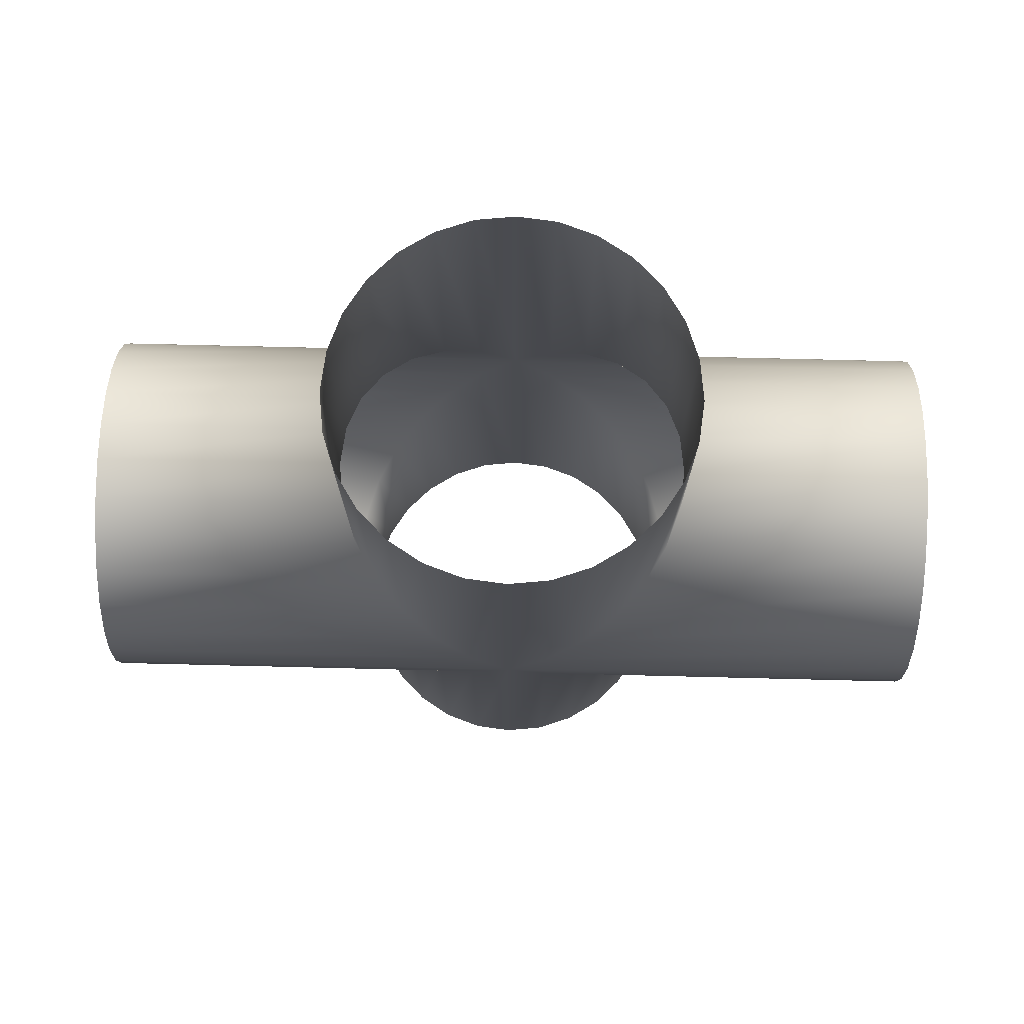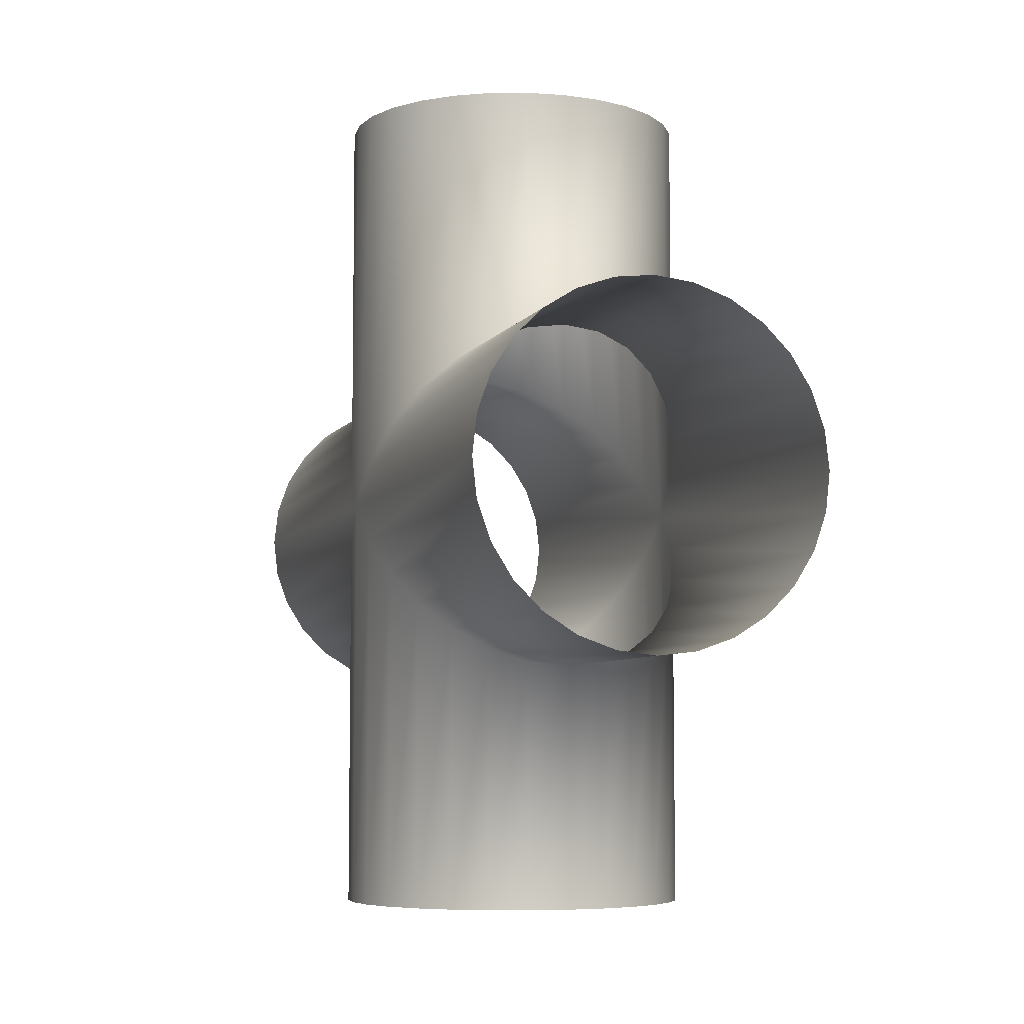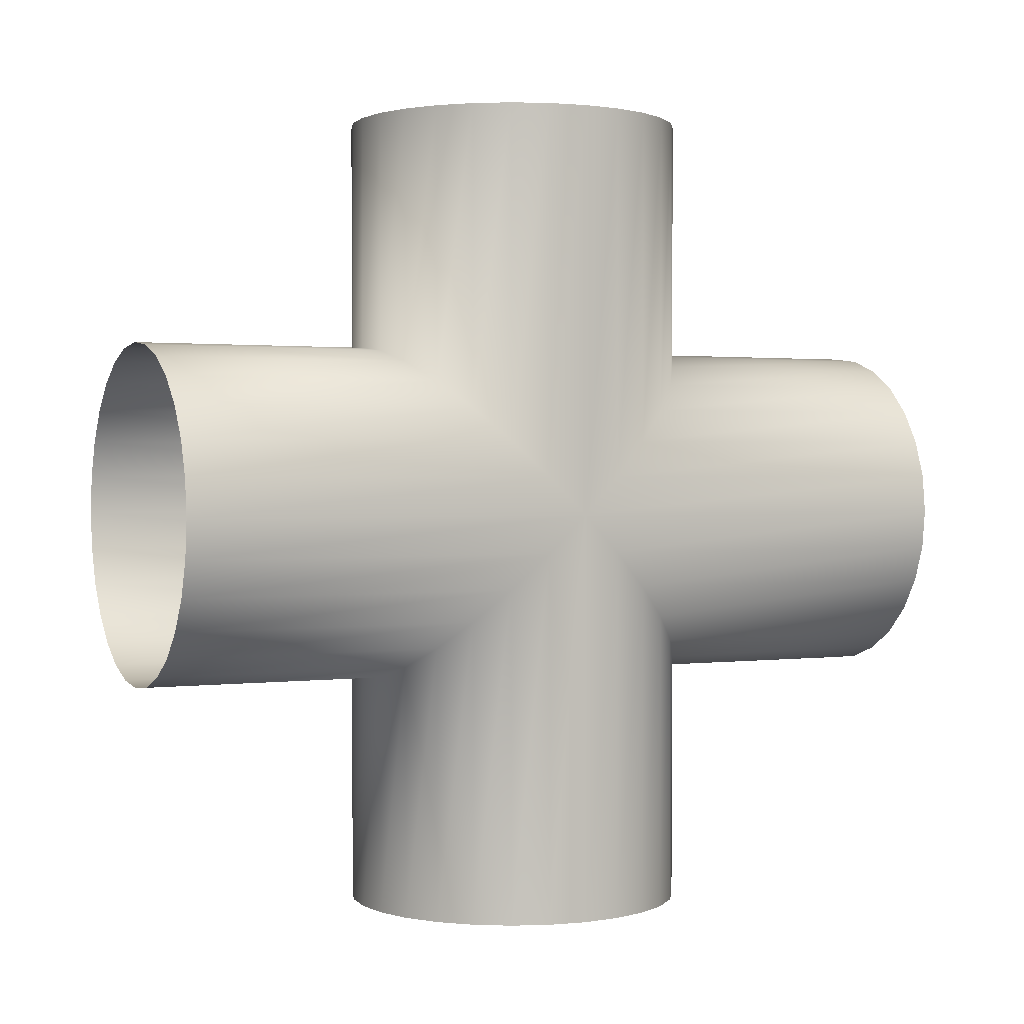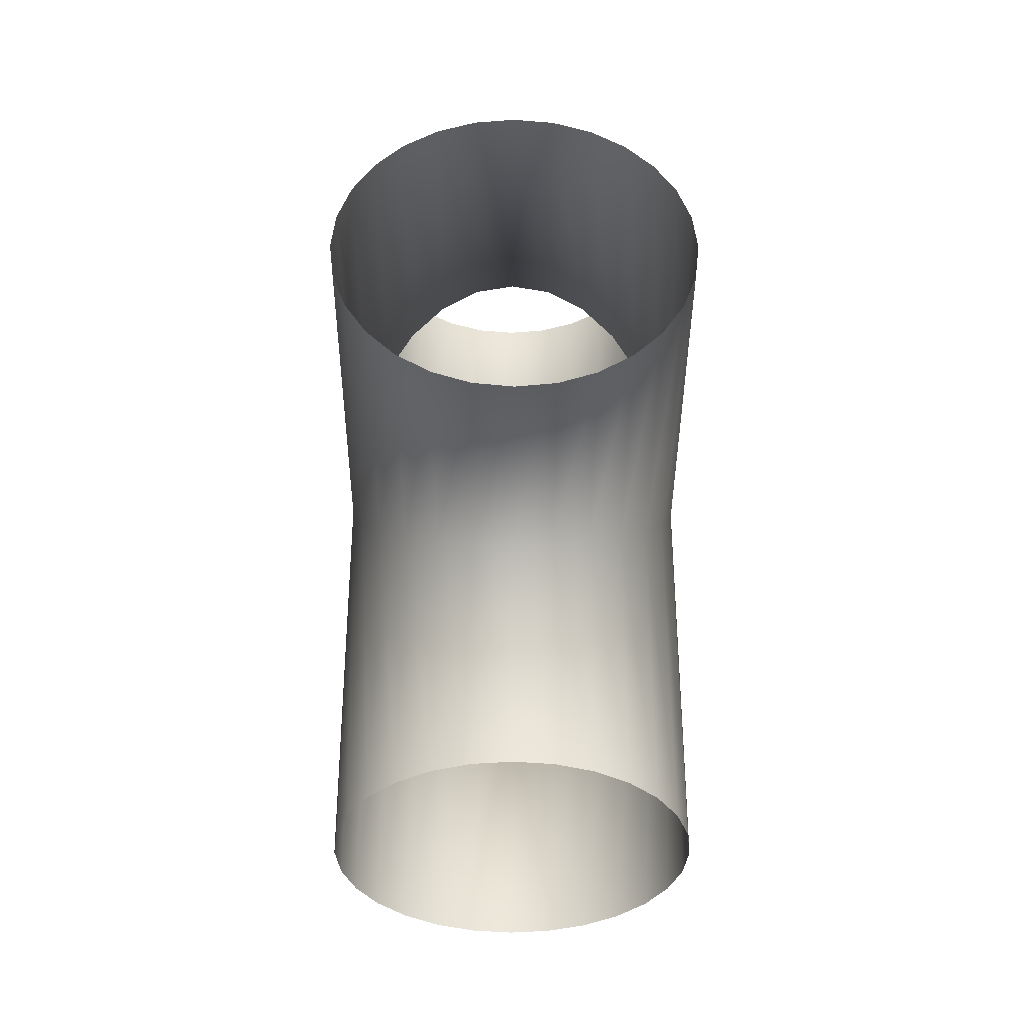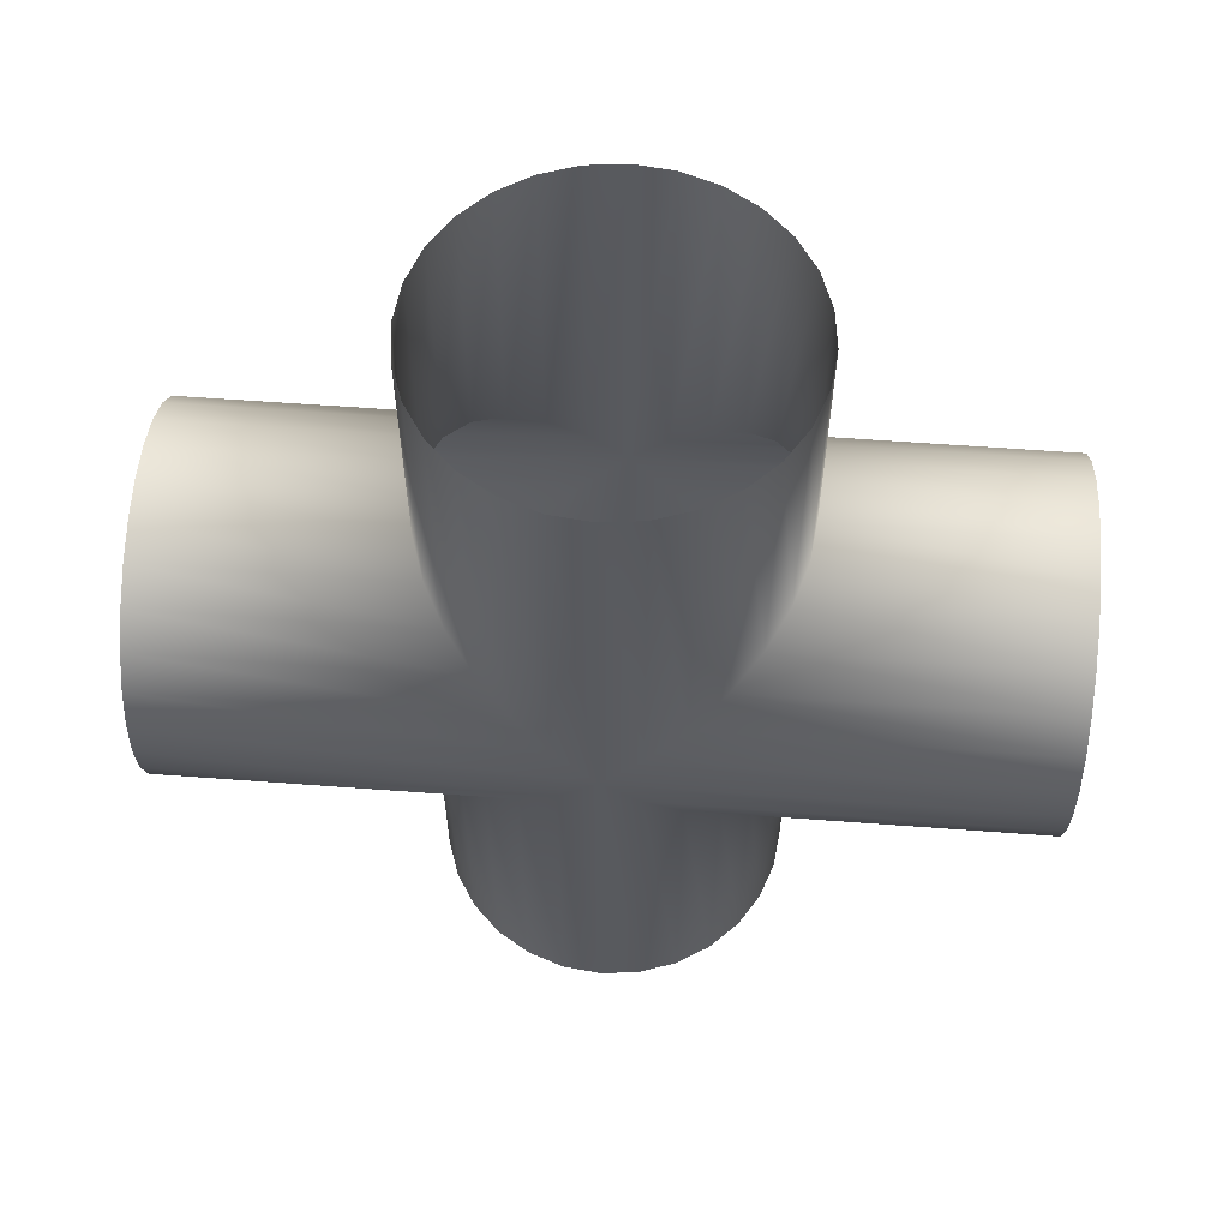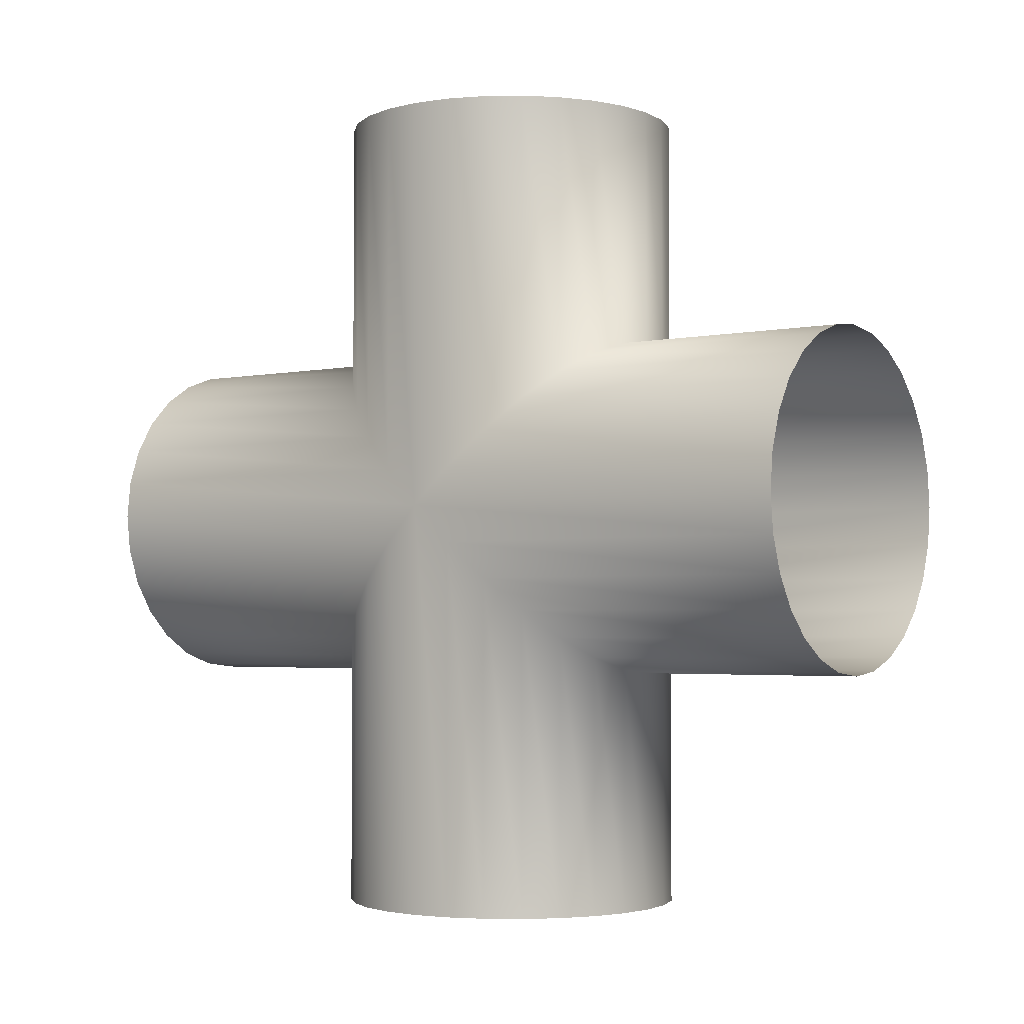
<metadata>
{"format":"obj","ext":"obj","renderer":"f3d","projection":"perspective","resolution":1024,"background":"white","views":[{"elev":75.4,"azim":-88.6,"up":"+Z"},{"elev":-6.3,"azim":161.9,"up":"+Z"},{"elev":1.2,"azim":-115.5,"up":"+Z"},{"elev":-37.2,"azim":-0.3,"up":"+Y"},{"elev":58.9,"azim":94.4,"up":"+Y"},{"elev":-2.9,"azim":125.3,"up":"+Y"}]}
</metadata>
<code>
o 4_JUNCTION
v -1.549 -3.83 0.3545
v -1.432 -3.83 0.6903
v -1.242 -3.83 0.9916
v -0.9907 -3.83 1.243
v -0.6894 -3.83 1.433
v -0.3536 -3.83 1.55
v 0 -3.83 1.59
v 0.3536 -3.83 1.55
v 0.6894 -3.83 1.433
v 0.9907 -3.83 1.243
v 1.242 -3.83 0.9916
v 1.432 -3.83 0.6903
v 1.549 -3.83 0.3545
v 1.589 -3.83 0.000904
v 1.549 -3.83 -0.3527
v 1.432 -3.83 -0.6885
v 1.242 -3.83 -0.9898
v 0.9907 -3.83 -1.241
v 0.6894 -3.83 -1.431
v 0.3536 -3.83 -1.548
v -4e-06 -3.83 -1.588
v -0.3536 -3.83 -1.548
v -0.6894 -3.83 -1.431
v -0.9907 -3.83 -1.241
v -1.242 -3.83 -0.9898
v -1.432 -3.83 -0.6885
v -1.549 -3.83 -0.3527
v -1.589 -3.83 0.000909
v -1.549 -0.3536 0.3545
v -1.432 -0.6894 0.6903
v -1.242 -0.9907 0.9916
v -0.9907 -1.242 1.243
v -0.6894 -1.432 1.433
v -0.3536 -1.549 1.55
v 0 -1.589 1.59
v 0.3536 -1.549 1.55
v 0.6894 -1.432 1.433
v 0.9907 -1.242 1.243
v 1.242 -0.9907 0.9916
v 1.432 -0.6894 0.6903
v 1.549 -0.3536 0.3545
v 1.549 -0.3536 -0.3527
v 1.432 -0.6894 -0.6885
v 1.242 -0.9907 -0.9898
v 0.9907 -1.242 -1.241
v 0.6894 -1.432 -1.431
v 0.3536 -1.549 -1.548
v -4e-06 -1.589 -1.588
v -0.3536 -1.549 -1.548
v -0.6894 -1.432 -1.431
v -0.9907 -1.242 -1.241
v -1.242 -0.9907 -0.9898
v -1.432 -0.6894 -0.6885
v -1.549 -0.3536 -0.3527
v -1.589 -0 0.000911
v -1.549 3.83 -0.3527
v -1.432 3.83 -0.6885
v -1.242 3.83 -0.9898
v -0.9907 3.83 -1.241
v -0.6894 3.83 -1.431
v -0.3536 3.83 -1.548
v 0 3.83 -1.588
v 0.3536 3.83 -1.548
v 0.6894 3.83 -1.431
v 0.9907 3.83 -1.241
v 1.242 3.83 -0.9898
v 1.432 3.83 -0.6885
v 1.549 3.83 -0.3527
v 1.589 3.83 0.000911
v 1.549 3.83 0.3545
v 1.432 3.83 0.6903
v 1.242 3.83 0.9916
v 0.9907 3.83 1.243
v 0.6894 3.83 1.433
v 0.3536 3.83 1.55
v -4e-06 3.83 1.59
v -0.3536 3.83 1.55
v -0.6894 3.83 1.433
v -0.9907 3.83 1.243
v -1.242 3.83 0.9916
v -1.432 3.83 0.6903
v -1.549 3.83 0.3545
v -1.589 3.83 0.000906
v -1.549 0.3536 -0.3527
v -1.432 0.6894 -0.6885
v -1.242 0.9907 -0.9898
v -0.9907 1.242 -1.241
v -0.6894 1.432 -1.431
v -0.3536 1.549 -1.548
v 0 1.589 -1.588
v 0.3536 1.549 -1.548
v 0.6894 1.432 -1.431
v 0.9907 1.242 -1.241
v 1.242 0.9907 -0.9898
v 1.432 0.6894 -0.6885
v 1.549 0.3536 -0.3527
v 1.589 -0 0.000911
v 1.549 0.3536 0.3545
v 1.432 0.6894 0.6903
v 1.242 0.9907 0.9916
v 0.9907 1.242 1.243
v 0.6894 1.432 1.433
v 0.3536 1.549 1.55
v -4e-06 1.589 1.59
v -0.3536 1.549 1.55
v -0.6894 1.432 1.433
v -0.9907 1.242 1.243
v -1.242 0.9907 0.9916
v -1.432 0.6894 0.6903
v -1.549 0.3536 0.3545
v -1.549 -0.3536 3.788
v -1.432 -0.6894 3.788
v -1.242 -0.9907 3.788
v -0.9907 -1.242 3.788
v -0.6894 -1.432 3.788
v -0.3536 -1.549 3.788
v 0 -1.589 3.788
v 0.3536 -1.549 3.788
v 0.6894 -1.432 3.788
v 0.9907 -1.242 3.788
v 1.242 -0.9907 3.788
v 1.432 -0.6894 3.788
v 1.549 -0.3536 3.788
v -1.589 1e-06 3.788
v 1.589 1e-06 3.788
v 1.549 0.3536 3.788
v 1.432 0.6894 3.788
v 1.242 0.9907 3.788
v 0.9907 1.242 3.788
v 0.6894 1.432 3.788
v 0.3536 1.549 3.788
v -4e-06 1.589 3.788
v -0.3536 1.549 3.788
v -0.6894 1.432 3.788
v -0.9907 1.242 3.788
v -1.242 0.9907 3.788
v -1.432 0.6894 3.788
v -1.549 0.3536 3.788
v 1.549 -0.3536 -3.792
v 1.432 -0.6894 -3.792
v 1.242 -0.9907 -3.792
v 0.9907 -1.242 -3.792
v 0.6894 -1.432 -3.792
v 0.3536 -1.549 -3.792
v -4e-06 -1.589 -3.792
v -0.3536 -1.549 -3.792
v -0.6894 -1.432 -3.792
v -0.9907 -1.242 -3.792
v -1.242 -0.9907 -3.792
v -1.432 -0.6894 -3.792
v -1.549 -0.3536 -3.792
v -1.589 -2e-06 -3.792
v -1.549 0.3536 -3.792
v -1.432 0.6894 -3.792
v -1.242 0.9907 -3.792
v -0.9907 1.242 -3.792
v -0.6894 1.432 -3.792
v -0.3536 1.549 -3.792
v 0 1.589 -3.792
v 0.3536 1.549 -3.792
v 0.6894 1.432 -3.792
v 0.9907 1.242 -3.792
v 1.242 0.9907 -3.792
v 1.432 0.6894 -3.792
v 1.549 0.3536 -3.792
v 1.589 -2e-06 -3.792
f 1 29 55 28
f 2 30 29 1
f 3 31 30 2
f 4 32 31 3
f 5 33 32 4
f 6 34 33 5
f 7 35 34 6
f 8 36 35 7
f 9 37 36 8
f 10 38 37 9
f 11 39 38 10
f 12 40 39 11
f 13 41 40 12
f 14 97 41 13
f 15 42 97 14
f 16 43 42 15
f 17 44 43 16
f 18 45 44 17
f 19 46 45 18
f 20 47 46 19
f 21 48 47 20
f 22 49 48 21
f 23 50 49 22
f 24 51 50 23
f 25 52 51 24
f 26 53 52 25
f 27 54 53 26
f 28 55 54 27
f 56 84 55 83
f 57 85 84 56
f 58 86 85 57
f 59 87 86 58
f 60 88 87 59
f 61 89 88 60
f 62 90 89 61
f 63 91 90 62
f 64 92 91 63
f 65 93 92 64
f 66 94 93 65
f 67 95 94 66
f 68 96 95 67
f 69 97 96 68
f 70 98 97 69
f 71 99 98 70
f 72 100 99 71
f 73 101 100 72
f 74 102 101 73
f 75 103 102 74
f 76 104 103 75
f 77 105 104 76
f 78 106 105 77
f 79 107 106 78
f 80 108 107 79
f 81 109 108 80
f 82 110 109 81
f 83 55 110 82
f 36 37 119 118
f 105 106 134 133
f 32 33 115 114
f 101 102 130 129
f 55 29 111 124
f 41 97 125 123
f 37 38 120 119
f 97 98 126 125
f 106 107 135 134
f 33 34 116 115
f 102 103 131 130
f 29 30 112 111
f 110 55 124 138
f 38 39 121 120
f 98 99 127 126
f 107 108 136 135
f 34 35 117 116
f 103 104 132 131
f 30 31 113 112
f 39 40 122 121
f 99 100 128 127
f 108 109 137 136
f 35 36 118 117
f 104 105 133 132
f 31 32 114 113
f 40 41 123 122
f 100 101 129 128
f 109 110 138 137
f 87 88 157 156
f 96 97 166 165
f 45 46 143 142
f 92 93 162 161
f 50 51 148 147
f 97 42 139 166
f 88 89 158 157
f 46 47 144 143
f 55 84 153 152
f 84 85 154 153
f 93 94 163 162
f 42 43 140 139
f 51 52 149 148
f 89 90 159 158
f 47 48 145 144
f 85 86 155 154
f 94 95 164 163
f 43 44 141 140
f 52 53 150 149
f 90 91 160 159
f 48 49 146 145
f 86 87 156 155
f 95 96 165 164
f 44 45 142 141
f 53 54 151 150
f 91 92 161 160
f 49 50 147 146
f 54 55 152 151

</code>
